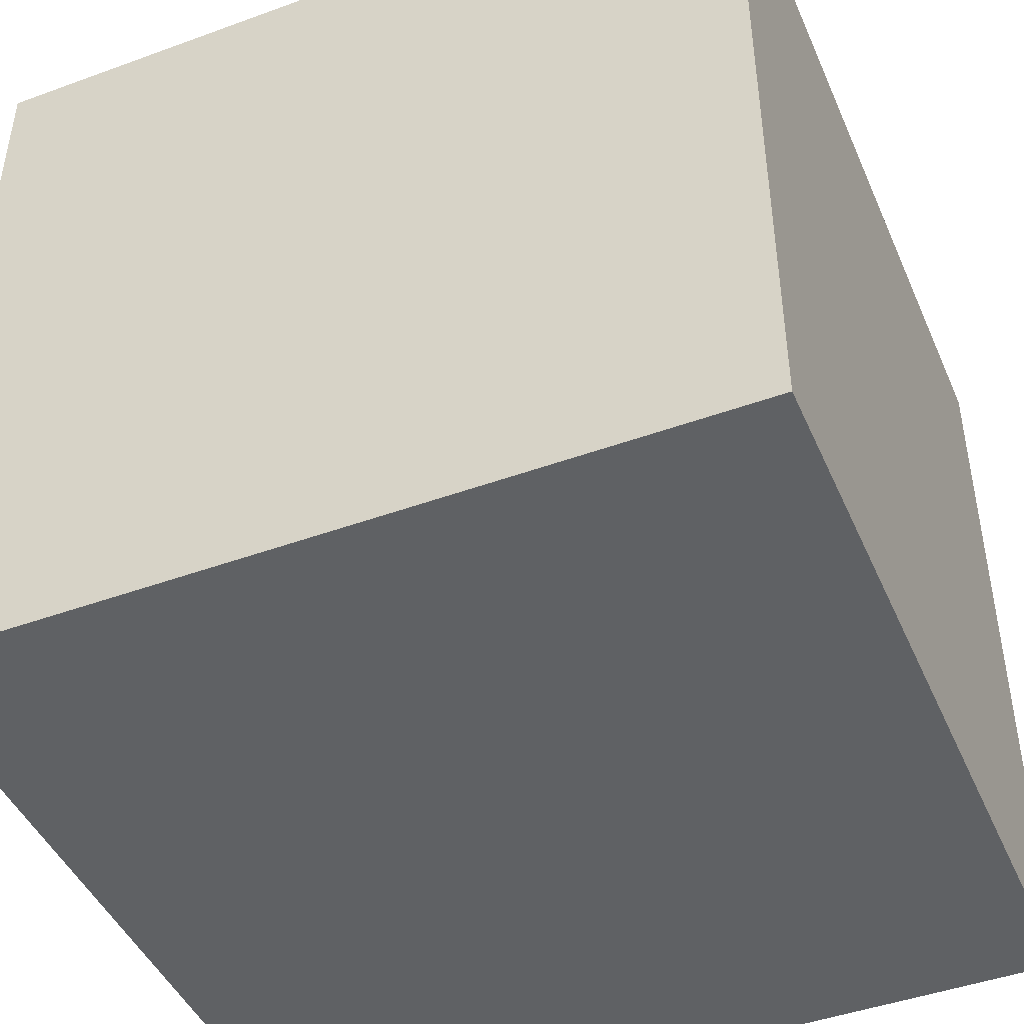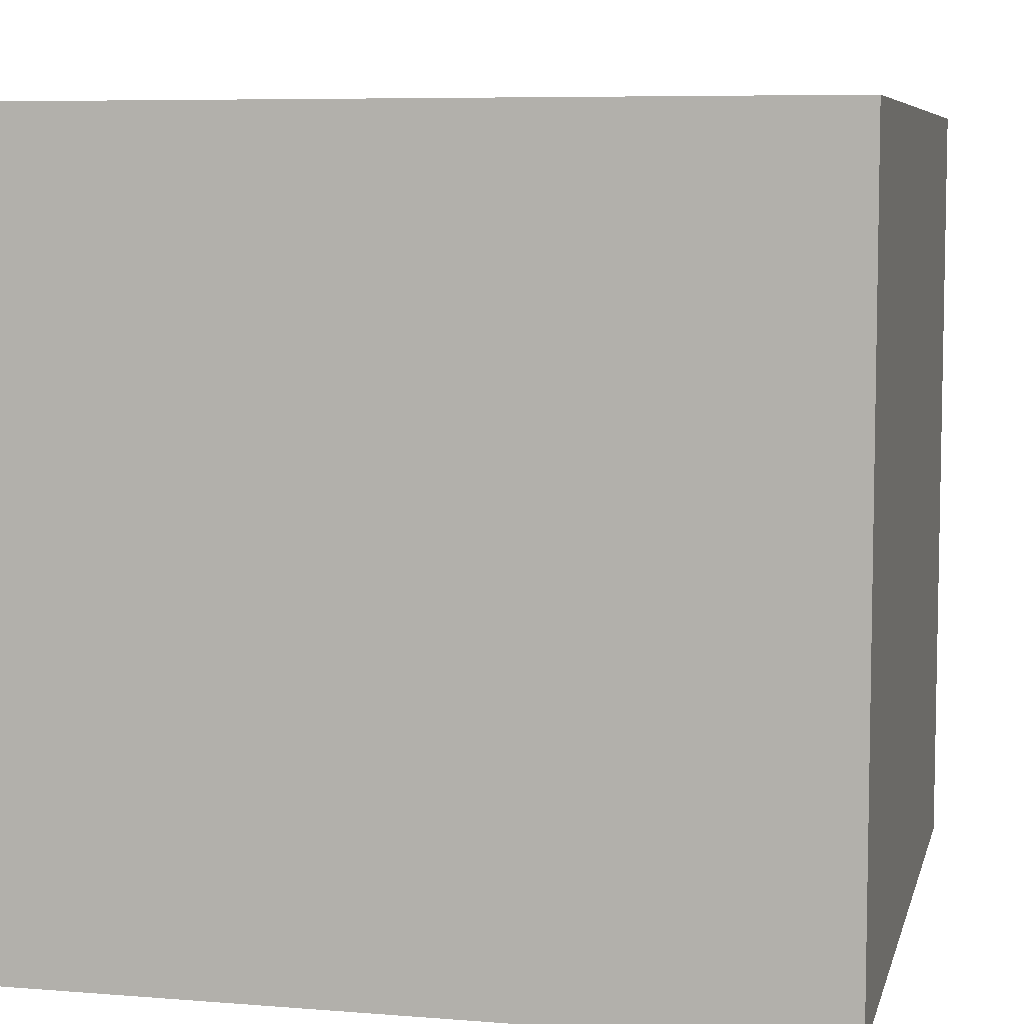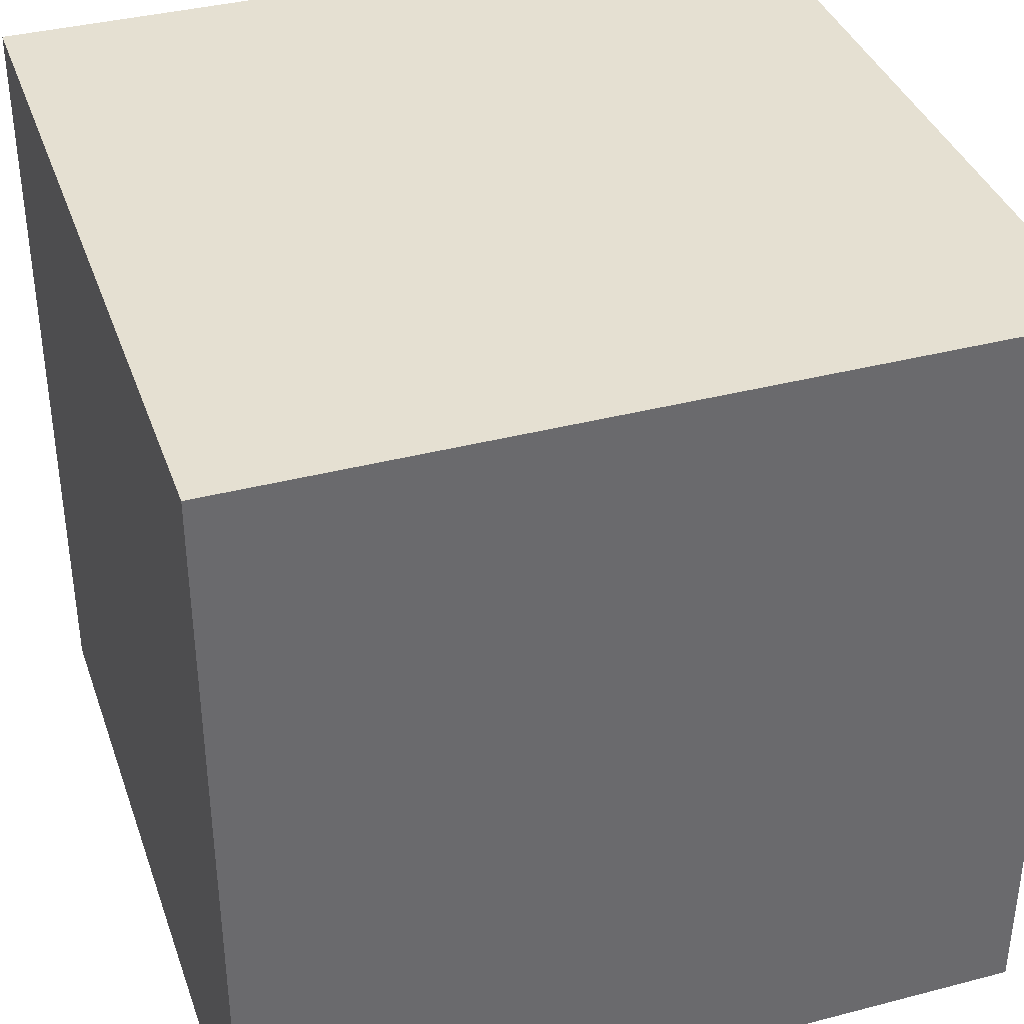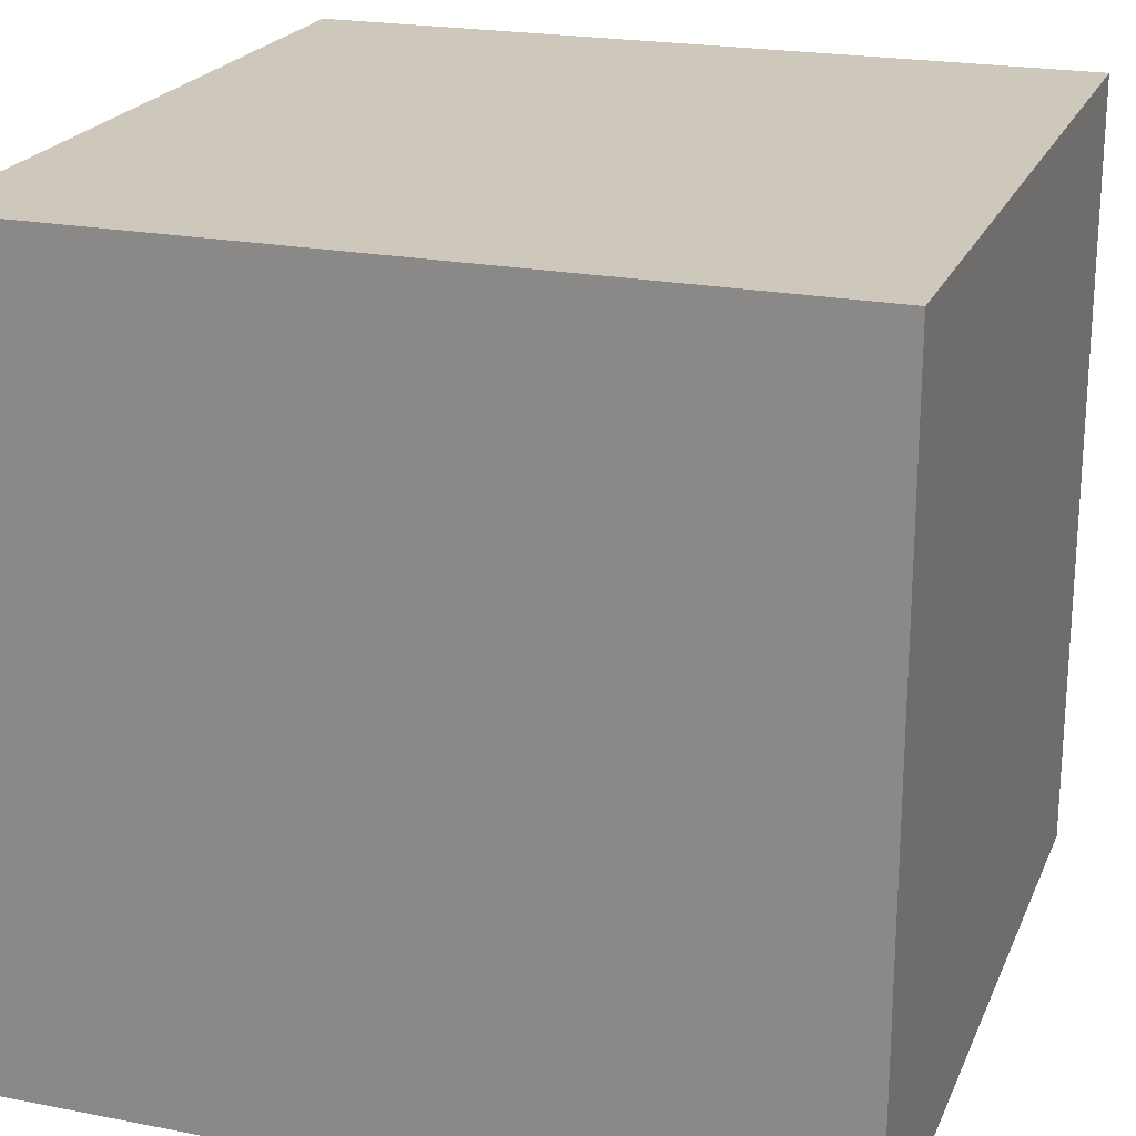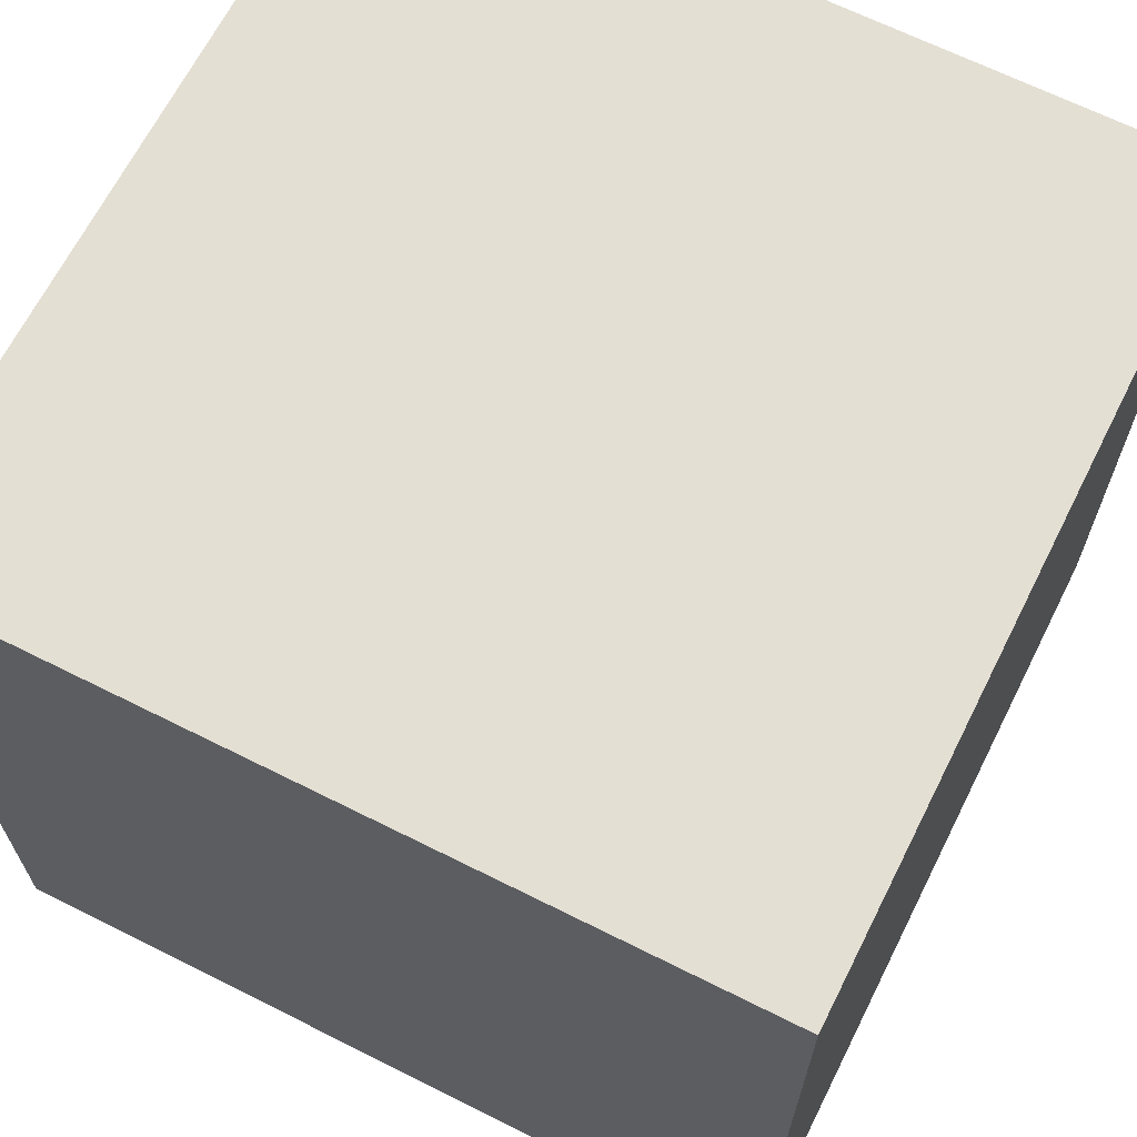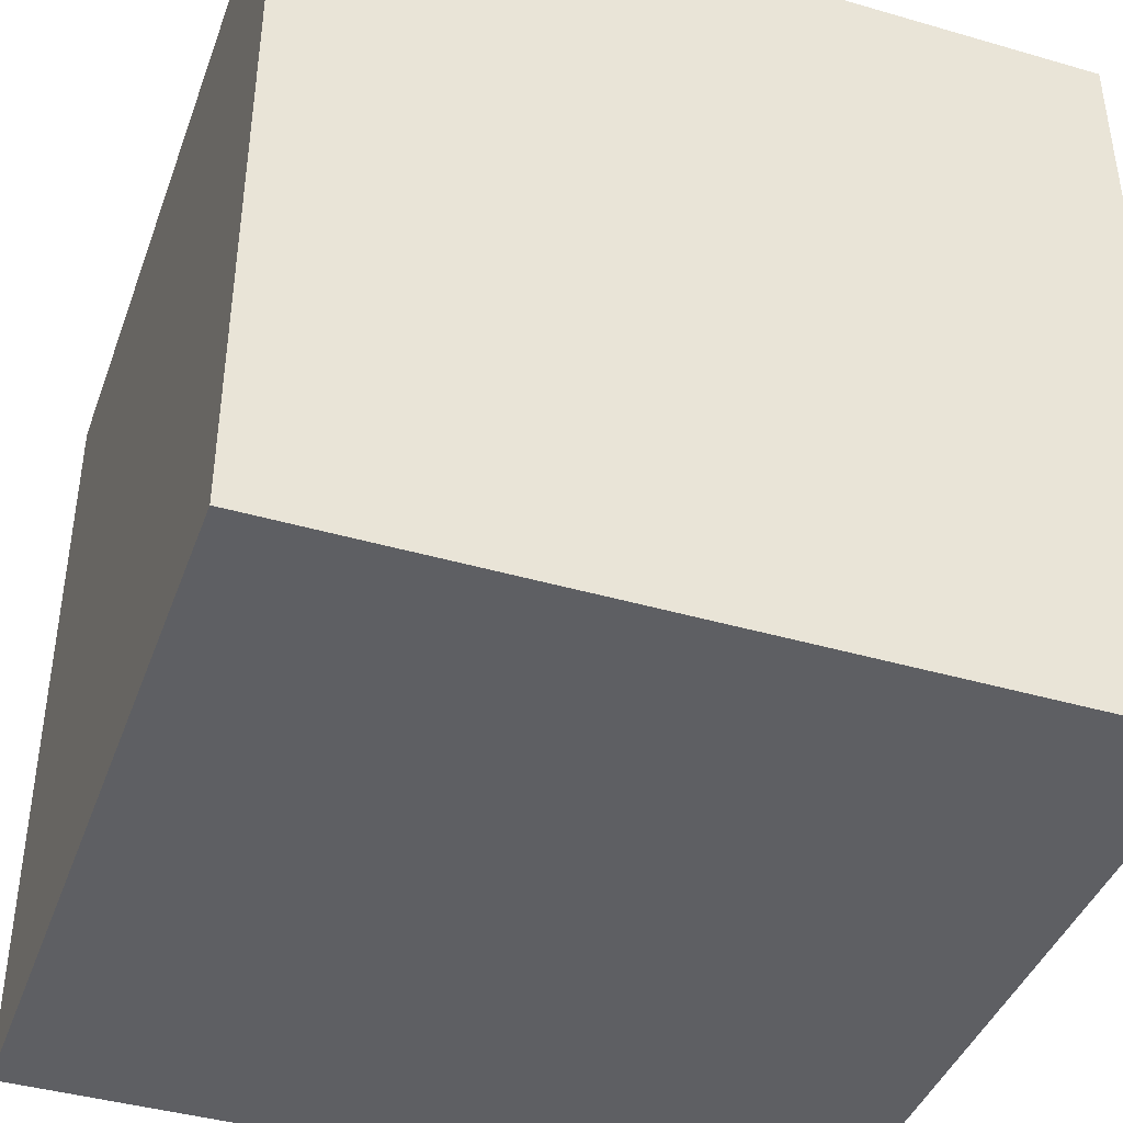
<metadata>
{"format":"obj","ext":"obj","renderer":"f3d","projection":"perspective","resolution":1024,"background":"white","views":[{"elev":-45.4,"azim":-67.2,"up":"+Y"},{"elev":7.0,"azim":-76.9,"up":"+Z"},{"elev":37.6,"azim":-108.4,"up":"+Y"},{"elev":21.8,"azim":-71.2,"up":"+Y"},{"elev":66.4,"azim":-63.3,"up":"+Z"},{"elev":-41.6,"azim":160.7,"up":"+Z"}]}
</metadata>
<code>
g Terrain_Snow_Tile-23
v -5 -5 5
v -5 -5 -5
v -5 -4 1
v -5 -4 -1
v -5 -3 3
v -5 -3 1
v -5 -3 -1
v -5 -3 -3
v -5 -2 4
v -5 -2 3
v -5 -2 -3
v -5 -2 -4
v -5 -1 5
v -5 -1 4
v -5 -1 1
v -5 -1 -1
v -5 -1 -4
v -5 -1 -5
v -5 0 2
v -5 0 1
v -5 0 -1
v -5 0 -2
v -5 1 5
v -5 1 3
v -5 1 2
v -5 1 -0
v -5 1 -1
v -5 1 -2
v -5 1 -3
v -5 1 -4
v -5 2 3
v -5 2 2
v -5 2 -0
v -5 2 -1
v -5 2 -2
v -5 2 -3
v -5 2 -4
v -5 2 -5
v -5 4 -2
v -5 4 -4
v -5 5 5
v -5 5 -2
v -5 5 -4
v -5 5 -5
v 5 -5 5
v 5 -5 -5
v 5 -4 1
v 5 -4 -1
v 5 -3 3
v 5 -3 1
v 5 -3 -1
v 5 -3 -3
v 5 -2 4
v 5 -2 3
v 5 -2 -3
v 5 -2 -4
v 5 -1 5
v 5 -1 4
v 5 -1 1
v 5 -1 -1
v 5 -1 -4
v 5 -1 -5
v 5 0 2
v 5 0 1
v 5 0 -1
v 5 0 -2
v 5 1 3
v 5 1 2
v 5 1 -2
v 5 1 -3
v 5 2 4
v 5 2 3
v 5 2 -3
v 5 2 -4
v 5 3 5
v 5 3 4
v 5 3 -4
v 5 3 -5
v 5 5 5
v 5 5 -5
v -5 -5 5
v -5 -1 5
v -5 1 5
v -5 5 5
v -4 -2 5
v -4 -1 5
v -4 1 5
v -4 2 5
v -3 -3 5
v -3 -2 5
v -3 1 5
v -3 2 5
v -2 0 5
v -2 1 5
v -2 2 5
v -1 -4 5
v -1 -3 5
v -1 -1 5
v -1 0 5
v -1 1 5
v -1 2 5
v 1 -4 5
v 1 -3 5
v 1 -1 5
v 1 0 5
v 1 1 5
v 1 2 5
v 1 4 5
v 1 5 5
v 2 0 5
v 2 1 5
v 2 2 5
v 3 -3 5
v 3 -2 5
v 3 1 5
v 3 2 5
v 3 3 5
v 3 4 5
v 4 -2 5
v 4 -1 5
v 4 2 5
v 4 3 5
v 5 -5 5
v 5 -1 5
v 5 3 5
v 5 5 5
v -5 -5 -5
v -5 -1 -5
v -5 2 -5
v -5 5 -5
v -4 -2 -5
v -4 -1 -5
v -4 1 -5
v -4 2 -5
v -4 4 -5
v -4 5 -5
v -3 -3 -5
v -3 -2 -5
v -2 0 -5
v -2 1 -5
v -2 4 -5
v -2 5 -5
v -1 -4 -5
v -1 -3 -5
v -1 -1 -5
v -1 0 -5
v 0 1 -5
v 0 3 -5
v 0 4 -5
v 1 -4 -5
v 1 -3 -5
v 1 -1 -5
v 1 0 -5
v 2 0 -5
v 2 1 -5
v 2 4 -5
v 2 5 -5
v 3 -3 -5
v 3 -2 -5
v 3 1 -5
v 3 2 -5
v 4 -2 -5
v 4 -1 -5
v 4 2 -5
v 4 3 -5
v 5 -5 -5
v 5 -1 -5
v 5 3 -5
v 5 5 -5
v -5 -5 5
v 5 -5 5
v -5 -5 -5
v 5 -5 -5
v -5 5 5
v 1 5 5
v 5 5 5
v -4 5 4
v -1 5 4
v 0 5 4
v 1 5 4
v -2 5 3
v -1 5 3
v -4 5 2
v -2 5 2
v -1 5 2
v 0 5 2
v -1 5 -0
v 1 5 -0
v -4 5 -1
v -1 5 -1
v 1 5 -1
v 3 5 -1
v -5 5 -2
v -4 5 -2
v -1 5 -2
v 0 5 -2
v 0 5 -3
v 1 5 -3
v 2 5 -3
v 3 5 -3
v -5 5 -4
v -4 5 -4
v -2 5 -4
v 1 5 -4
v -5 5 -5
v -4 5 -5
v -2 5 -5
v 2 5 -5
v 5 5 -5
f 3 2 1
f 4 2 3
f 5 3 1
f 6 4 3
f 6 3 5
f 7 2 4
f 7 4 6
f 8 2 7
f 9 5 1
f 10 6 5
f 10 5 9
f 10 7 6
f 10 8 7
f 11 2 8
f 11 8 10
f 12 2 11
f 13 9 1
f 14 10 9
f 14 9 13
f 14 11 10
f 14 12 11
f 15 12 14
f 16 12 15
f 17 2 12
f 17 12 16
f 18 2 17
f 19 14 13
f 19 15 14
f 20 16 15
f 20 15 19
f 21 18 17
f 21 16 20
f 21 17 16
f 22 18 21
f 23 19 13
f 24 19 23
f 25 20 19
f 25 19 24
f 25 21 20
f 25 22 21
f 26 22 25
f 27 22 26
f 28 18 22
f 28 22 27
f 29 18 28
f 30 18 29
f 31 24 23
f 31 25 24
f 32 26 25
f 32 25 31
f 33 27 26
f 33 26 32
f 34 28 27
f 34 27 33
f 35 29 28
f 35 28 34
f 36 30 29
f 36 29 35
f 37 18 30
f 37 30 36
f 38 18 37
f 39 32 31
f 39 36 35
f 39 38 37
f 39 37 36
f 39 34 33
f 39 33 32
f 39 35 34
f 40 38 39
f 41 31 23
f 41 39 31
f 42 40 39
f 42 39 41
f 43 38 40
f 43 40 42
f 44 38 43
f 45 46 47
f 47 46 48
f 45 47 49
f 47 48 50
f 49 47 50
f 48 46 51
f 50 48 51
f 51 46 52
f 45 49 53
f 49 50 54
f 53 49 54
f 50 51 54
f 51 52 54
f 52 46 55
f 54 52 55
f 55 46 56
f 45 53 57
f 53 54 58
f 57 53 58
f 54 55 58
f 55 56 58
f 58 56 59
f 59 56 60
f 56 46 61
f 60 56 61
f 61 46 62
f 57 58 63
f 58 59 63
f 59 60 64
f 63 59 64
f 61 62 65
f 64 60 65
f 60 61 65
f 65 62 66
f 57 63 67
f 63 64 68
f 67 63 68
f 64 65 68
f 65 66 68
f 66 62 69
f 68 66 69
f 69 62 70
f 57 67 71
f 67 68 72
f 71 67 72
f 68 69 72
f 69 70 72
f 70 62 73
f 72 70 73
f 73 62 74
f 57 71 75
f 71 72 76
f 75 71 76
f 72 73 76
f 73 74 76
f 74 62 77
f 76 74 77
f 77 62 78
f 75 76 79
f 76 77 79
f 77 78 79
f 79 78 80
f 85 82 81
f 86 83 82
f 86 82 85
f 87 84 83
f 87 83 86
f 88 84 87
f 89 85 81
f 90 86 85
f 90 85 89
f 90 87 86
f 91 88 87
f 91 87 90
f 92 84 88
f 92 88 91
f 93 91 90
f 93 90 89
f 94 92 91
f 94 91 93
f 95 84 92
f 95 92 94
f 96 89 81
f 97 93 89
f 97 89 96
f 98 93 97
f 99 94 93
f 99 93 98
f 99 95 94
f 100 95 99
f 101 84 95
f 101 95 100
f 102 98 97
f 102 96 81
f 102 97 96
f 103 98 102
f 104 100 99
f 104 98 103
f 104 99 98
f 105 100 104
f 106 101 100
f 106 100 105
f 107 84 101
f 107 101 106
f 108 84 107
f 109 84 108
f 110 106 105
f 110 105 104
f 110 104 103
f 110 107 106
f 111 107 110
f 112 108 107
f 112 107 111
f 113 103 102
f 113 111 110
f 113 110 103
f 114 111 113
f 115 112 111
f 115 111 114
f 116 108 112
f 116 112 115
f 117 108 116
f 118 109 108
f 118 108 117
f 119 115 114
f 119 114 113
f 119 116 115
f 120 116 119
f 121 117 116
f 121 116 120
f 122 118 117
f 122 117 121
f 123 120 119
f 123 102 81
f 123 113 102
f 123 119 113
f 124 122 121
f 124 120 123
f 124 121 120
f 125 118 122
f 125 122 124
f 126 109 118
f 126 118 125
f 127 128 131
f 128 129 132
f 131 128 132
f 132 129 133
f 129 130 134
f 133 129 134
f 134 130 135
f 135 130 136
f 127 131 137
f 132 133 138
f 137 131 138
f 131 132 138
f 137 138 139
f 138 133 139
f 133 134 140
f 139 133 140
f 134 135 140
f 135 136 141
f 140 135 141
f 141 136 142
f 127 137 143
f 137 139 144
f 143 137 144
f 144 139 145
f 139 140 146
f 145 139 146
f 140 141 147
f 146 140 147
f 145 146 147
f 141 142 147
f 147 142 148
f 148 142 149
f 144 145 150
f 127 143 150
f 143 144 150
f 150 145 151
f 147 148 152
f 151 145 152
f 145 147 152
f 152 148 153
f 151 152 154
f 153 148 154
f 152 153 154
f 154 148 155
f 149 142 156
f 148 149 156
f 156 142 157
f 154 155 158
f 150 151 158
f 151 154 158
f 158 155 159
f 155 148 160
f 159 155 160
f 160 148 161
f 158 159 162
f 159 160 162
f 160 161 162
f 162 161 163
f 161 148 164
f 163 161 164
f 156 157 165
f 164 148 165
f 148 156 165
f 162 163 166
f 127 150 166
f 158 162 166
f 150 158 166
f 163 164 167
f 166 163 167
f 164 165 167
f 165 157 168
f 167 165 168
f 168 157 169
f 172 171 170
f 173 171 172
f 174 175 177
f 177 175 178
f 178 175 179
f 175 176 180
f 179 175 180
f 177 178 181
f 178 179 182
f 181 178 182
f 177 181 183
f 174 177 183
f 181 182 184
f 183 181 184
f 182 179 185
f 184 182 185
f 179 180 186
f 185 179 186
f 183 184 187
f 184 185 187
f 185 186 187
f 186 180 188
f 187 186 188
f 180 176 188
f 183 187 189
f 174 183 189
f 187 188 189
f 189 188 190
f 188 176 191
f 190 188 191
f 191 176 192
f 174 189 193
f 189 190 194
f 193 189 194
f 190 191 195
f 194 190 195
f 191 192 195
f 195 192 196
f 193 194 197
f 196 192 197
f 195 196 197
f 194 195 197
f 197 192 198
f 198 192 199
f 192 176 200
f 199 192 200
f 193 197 201
f 197 198 201
f 201 198 202
f 202 198 203
f 198 199 204
f 203 198 204
f 201 202 205
f 202 203 206
f 205 202 206
f 203 204 207
f 206 203 207
f 199 200 208
f 207 204 208
f 204 199 208
f 200 176 209
f 208 200 209

</code>
